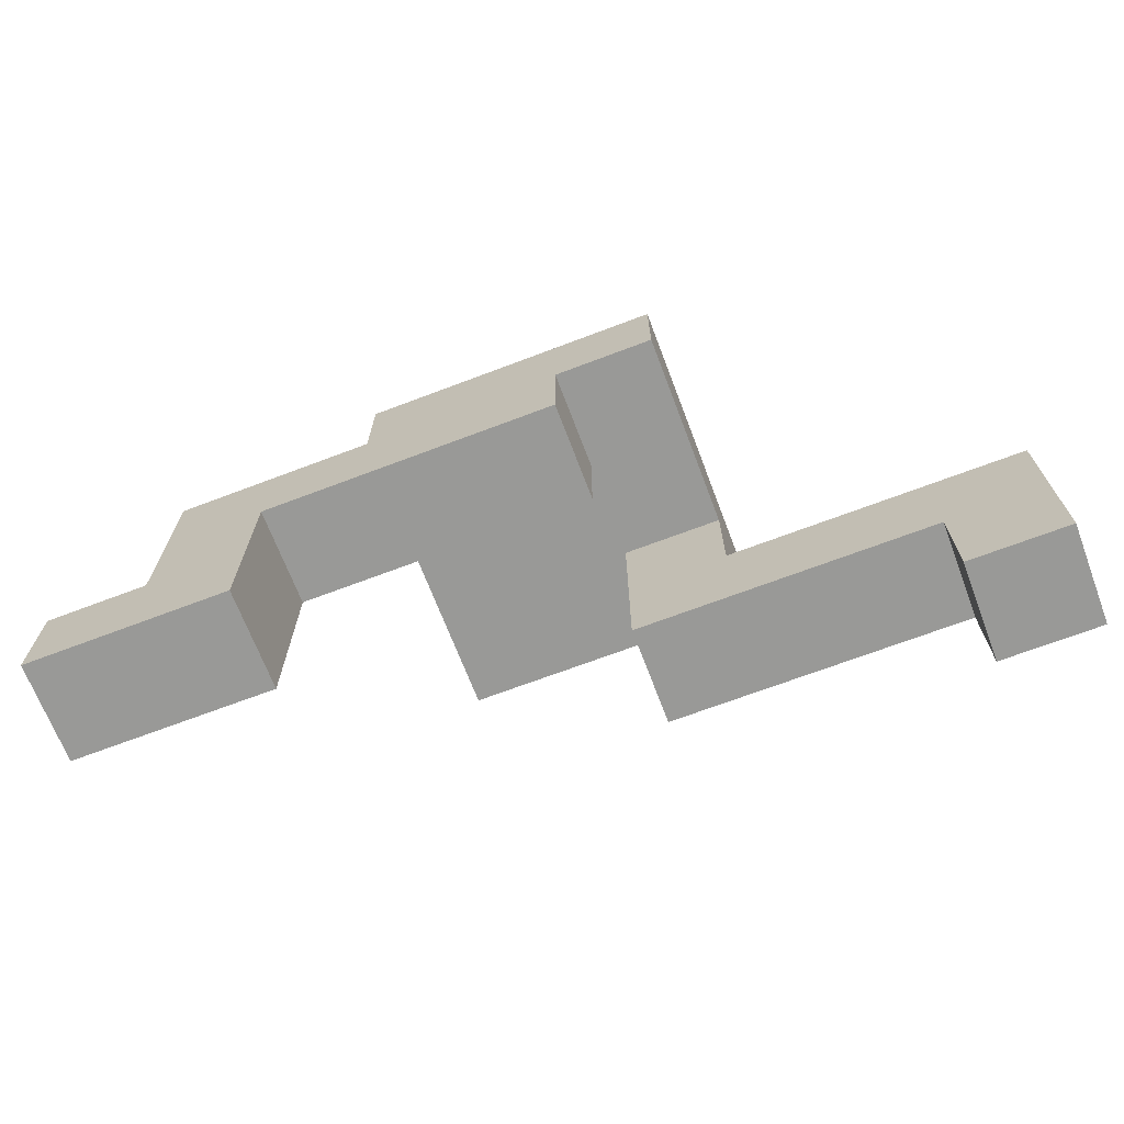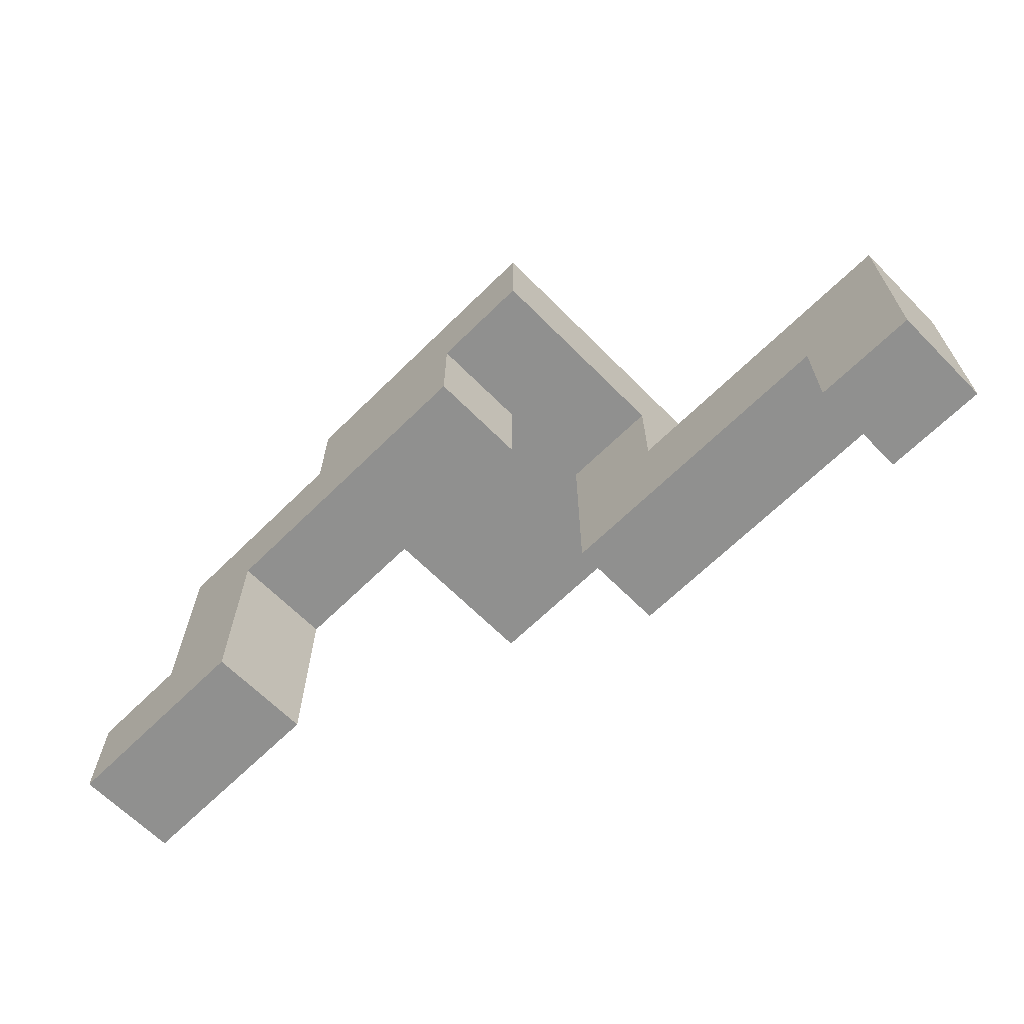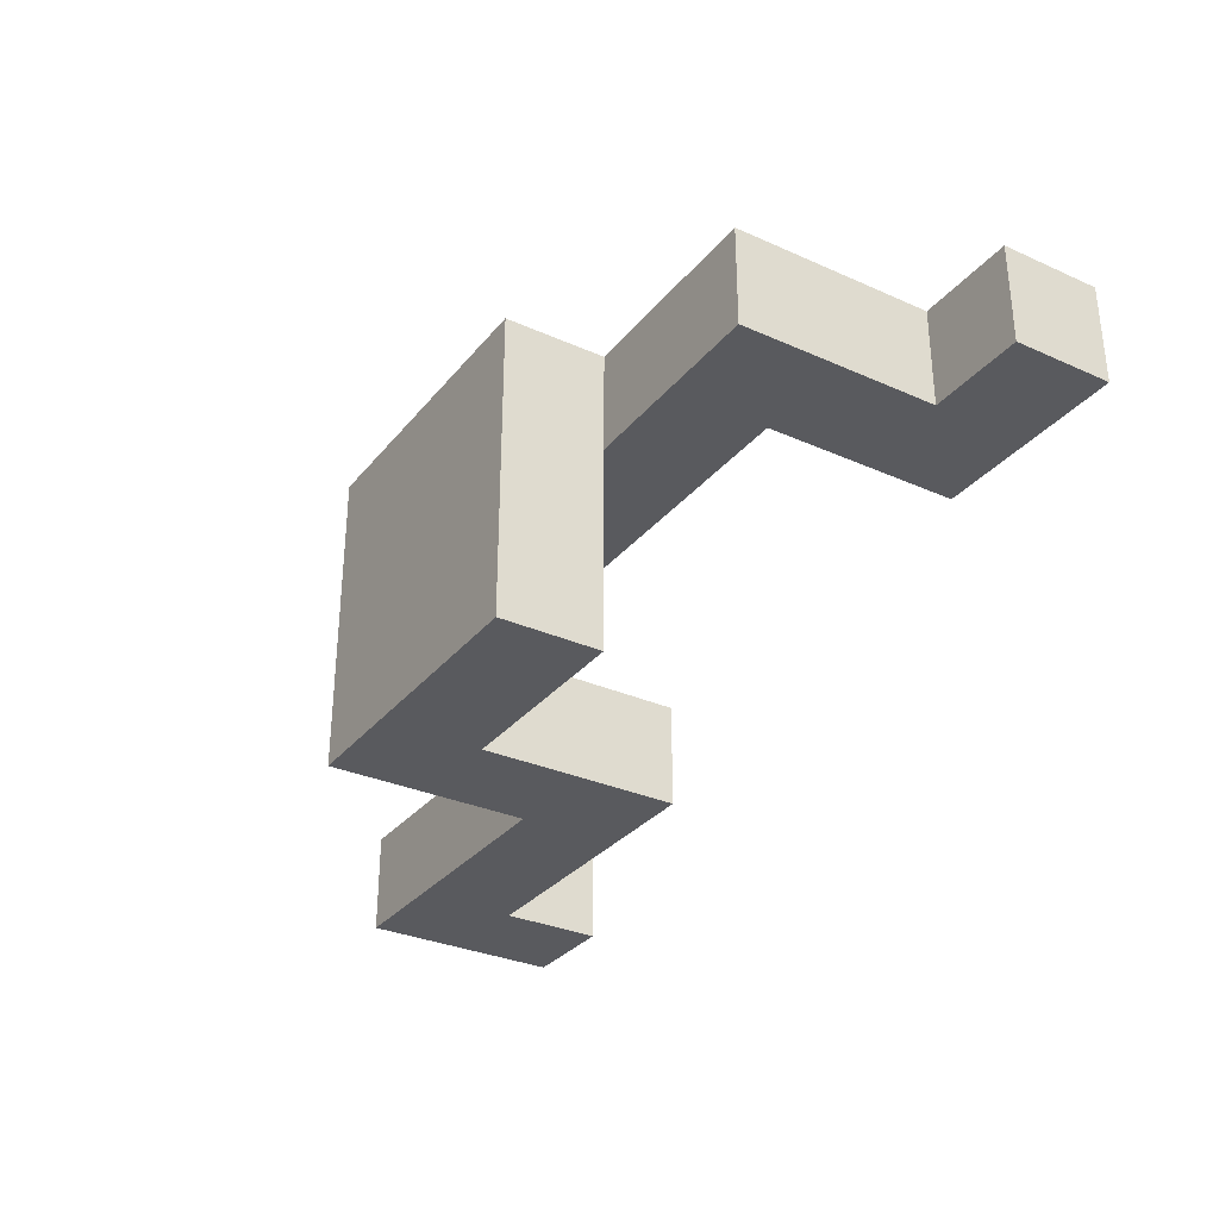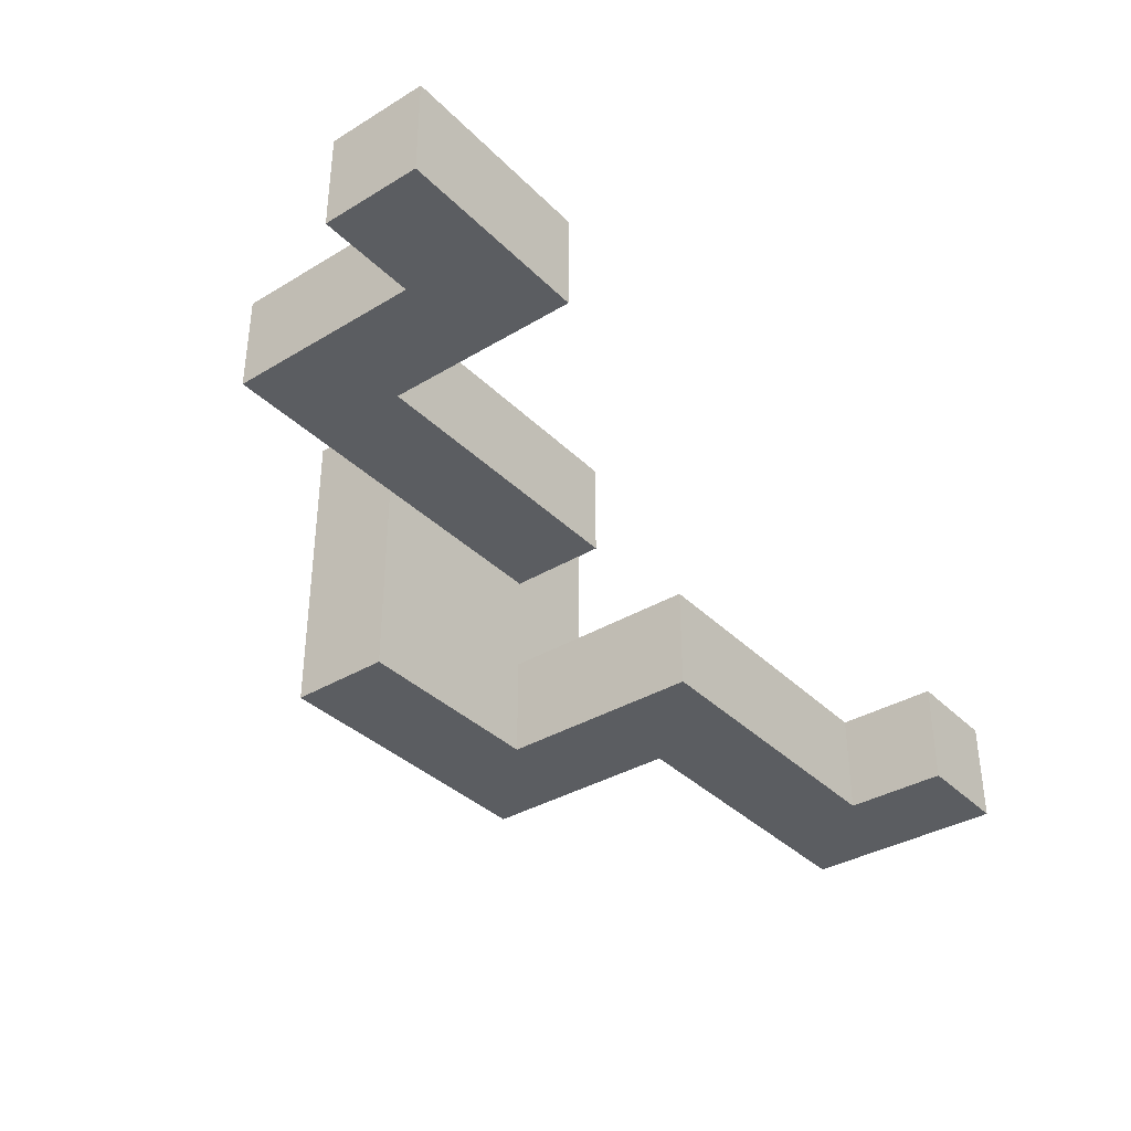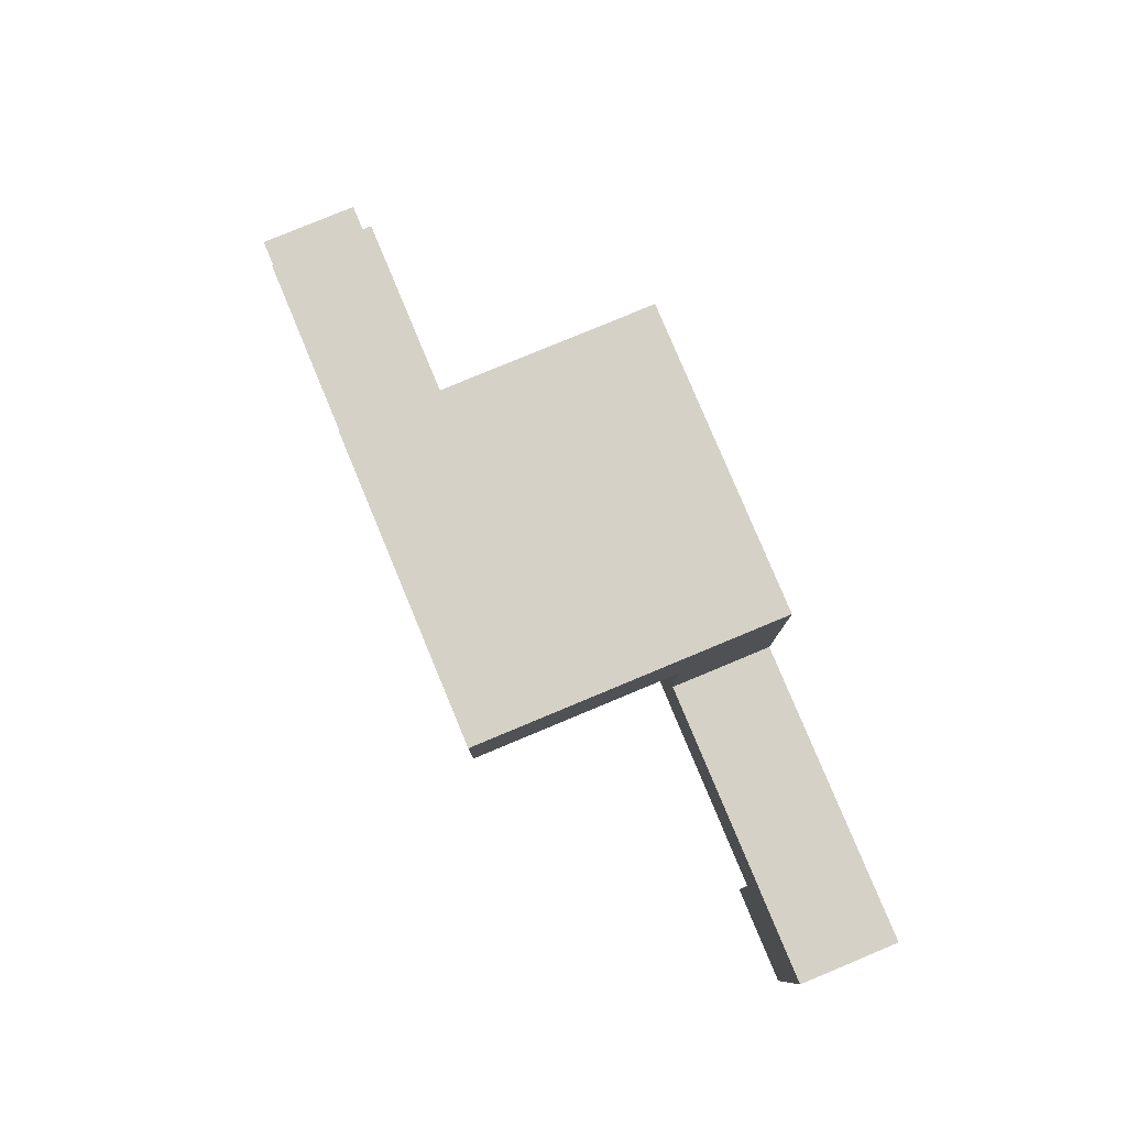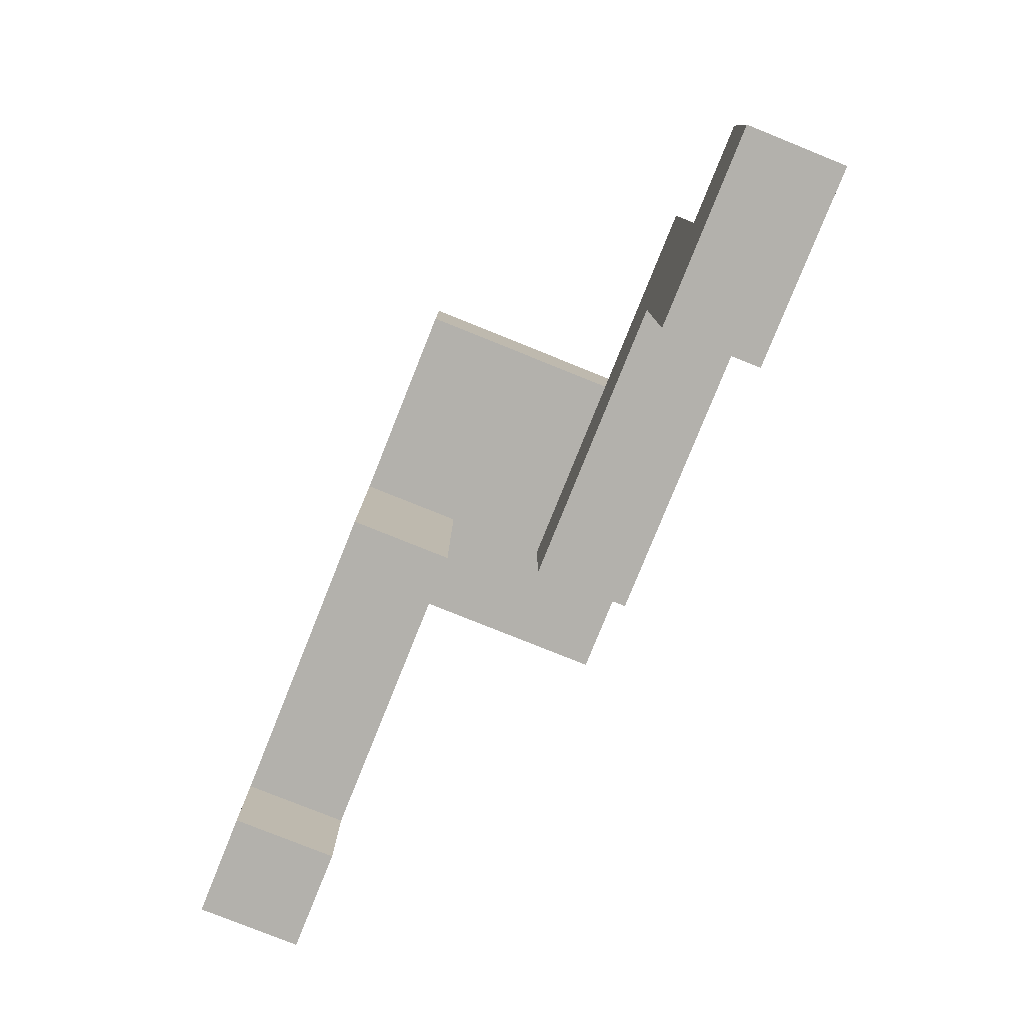
<metadata>
{"format":"obj","ext":"obj","renderer":"f3d","projection":"perspective","resolution":1024,"background":"white","views":[{"elev":-68.8,"azim":20.8,"up":"+Y"},{"elev":-65.5,"azim":44.7,"up":"+Y"},{"elev":-31.5,"azim":-122.2,"up":"+Z"},{"elev":-36.0,"azim":-51.8,"up":"+Z"},{"elev":79.6,"azim":67.4,"up":"+Y"},{"elev":-79.0,"azim":-111.9,"up":"+Y"}]}
</metadata>
<code>
o torso_walk
v -0.5 0.3 0.1
v -0.5 0.3 1.49e-08
v -0.5 0.4 0.1
v -0.5 0.4 1.49e-08
v -0.4 0.4 0.1
v -0.4 0.4 1.49e-08
v -0.4 0.6 0.1
v -0.4 0.6 1.49e-08
v -0.2 0.6 0.1
v -0.2 0.6 1.49e-08
v -0.2 0.6 -0.2
v -0.2 0.7 0.1
v -0.2 0.7 -0.2
v 5.96e-08 0.4 -0.1
v 5.96e-08 0.4 -0.2
v 5.96e-08 0.6 -0.1
v 5.96e-08 0.6 -0.2
v 0.3 0.3 -0.1
v 0.3 0.3 -0.2
v 0.3 0.4 -0.1
v 0.3 0.4 -0.2
v -0.3 0.3 0.1
v -0.3 0.3 1.49e-08
v -0.3 0.4 0.1
v -0.3 0.4 1.49e-08
v -0.3 0.5 0.1
v -0.3 0.5 1.49e-08
v 5.96e-08 0.5 0.1
v 5.96e-08 0.5 1.49e-08
v 5.96e-08 0.6 0.1
v 5.96e-08 0.6 1.49e-08
v 0.1 0.5 -0.1
v 0.1 0.5 -0.2
v 0.1 0.6 0.1
v 0.1 0.6 -0.1
v 0.1 0.7 0.1
v 0.1 0.7 -0.2
v 0.4 0.3 -0.1
v 0.4 0.3 -0.2
v 0.4 0.5 -0.1
v 0.4 0.5 -0.2
v -0.5 0.3 0.1
v -0.5 0.4 0.1
v -0.4 0.4 0.1
v -0.4 0.6 0.1
v -0.3 0.3 0.1
v -0.3 0.4 0.1
v -0.3 0.5 0.1
v -0.2 0.6 0.1
v -0.2 0.7 0.1
v 5.96e-08 0.5 0.1
v 5.96e-08 0.6 0.1
v 0.1 0.6 0.1
v 0.1 0.7 0.1
v 5.96e-08 0.4 -0.1
v 5.96e-08 0.6 -0.1
v 0.1 0.5 -0.1
v 0.1 0.6 -0.1
v 0.3 0.3 -0.1
v 0.3 0.4 -0.1
v 0.3 0.5 -0.1
v 0.4 0.3 -0.1
v 0.4 0.5 -0.1
v -0.5 0.3 1.49e-08
v -0.5 0.4 1.49e-08
v -0.4 0.4 1.49e-08
v -0.4 0.6 1.49e-08
v -0.3 0.3 1.49e-08
v -0.3 0.4 1.49e-08
v -0.3 0.5 1.49e-08
v -0.2 0.6 1.49e-08
v 5.96e-08 0.5 1.49e-08
v 5.96e-08 0.6 1.49e-08
v -0.2 0.6 -0.2
v -0.2 0.7 -0.2
v 5.96e-08 0.4 -0.2
v 5.96e-08 0.6 -0.2
v 0.1 0.5 -0.2
v 0.1 0.7 -0.2
v 0.3 0.3 -0.2
v 0.3 0.4 -0.2
v 0.3 0.5 -0.2
v 0.4 0.3 -0.2
v 0.4 0.5 -0.2
v -0.5 0.3 0.1
v -0.3 0.3 0.1
v -0.5 0.3 1.49e-08
v -0.3 0.3 1.49e-08
v 0.3 0.3 -0.1
v 0.4 0.3 -0.1
v 0.3 0.3 -0.2
v 0.4 0.3 -0.2
v 5.96e-08 0.4 -0.1
v 0.3 0.4 -0.1
v 5.96e-08 0.4 -0.2
v 0.3 0.4 -0.2
v -0.3 0.5 0.1
v 5.96e-08 0.5 0.1
v -0.3 0.5 1.49e-08
v 5.96e-08 0.5 1.49e-08
v 5.96e-08 0.6 0.1
v 0.1 0.6 0.1
v -0.2 0.6 1.49e-08
v 5.96e-08 0.6 1.49e-08
v 5.96e-08 0.6 -0.1
v 0.1 0.6 -0.1
v -0.2 0.6 -0.2
v 5.96e-08 0.6 -0.2
v -0.5 0.4 0.1
v -0.4 0.4 0.1
v -0.5 0.4 1.49e-08
v -0.4 0.4 1.49e-08
v 0.1 0.5 -0.1
v 0.3 0.5 -0.1
v 0.4 0.5 -0.1
v 0.1 0.5 -0.2
v 0.3 0.5 -0.2
v 0.4 0.5 -0.2
v -0.4 0.6 0.1
v -0.2 0.6 0.1
v -0.4 0.6 1.49e-08
v -0.2 0.6 1.49e-08
v -0.2 0.7 0.1
v 0.1 0.7 0.1
v -0.2 0.7 -0.2
v 0.1 0.7 -0.2
f 3 2 1
f 4 2 3
f 7 6 5
f 8 6 7
f 12 10 9
f 12 11 10
f 13 11 12
f 16 15 14
f 17 15 16
f 20 19 18
f 21 19 20
f 22 23 24
f 24 23 25
f 24 25 26
f 26 25 27
f 28 29 30
f 30 29 31
f 32 33 35
f 34 35 36
f 35 33 37
f 36 35 37
f 38 39 40
f 40 39 41
f 44 43 42
f 46 44 42
f 47 45 44
f 47 44 46
f 48 45 47
f 49 45 48
f 51 49 48
f 51 50 49
f 52 50 51
f 53 50 52
f 54 50 53
f 57 56 55
f 58 56 57
f 60 57 55
f 61 57 60
f 62 60 59
f 62 61 60
f 63 61 62
f 64 65 66
f 64 66 68
f 66 67 69
f 68 66 69
f 69 67 70
f 70 67 71
f 70 71 72
f 72 71 73
f 74 75 77
f 76 77 78
f 77 75 79
f 78 77 79
f 76 78 81
f 81 78 82
f 80 81 83
f 81 82 83
f 83 82 84
f 87 86 85
f 88 86 87
f 91 90 89
f 92 90 91
f 95 94 93
f 96 94 95
f 99 98 97
f 100 98 99
f 104 102 101
f 105 102 104
f 105 104 103
f 106 102 105
f 107 105 103
f 108 105 107
f 109 110 111
f 111 110 112
f 113 114 116
f 114 115 117
f 116 114 117
f 117 115 118
f 119 120 121
f 121 120 122
f 123 124 125
f 125 124 126

</code>
